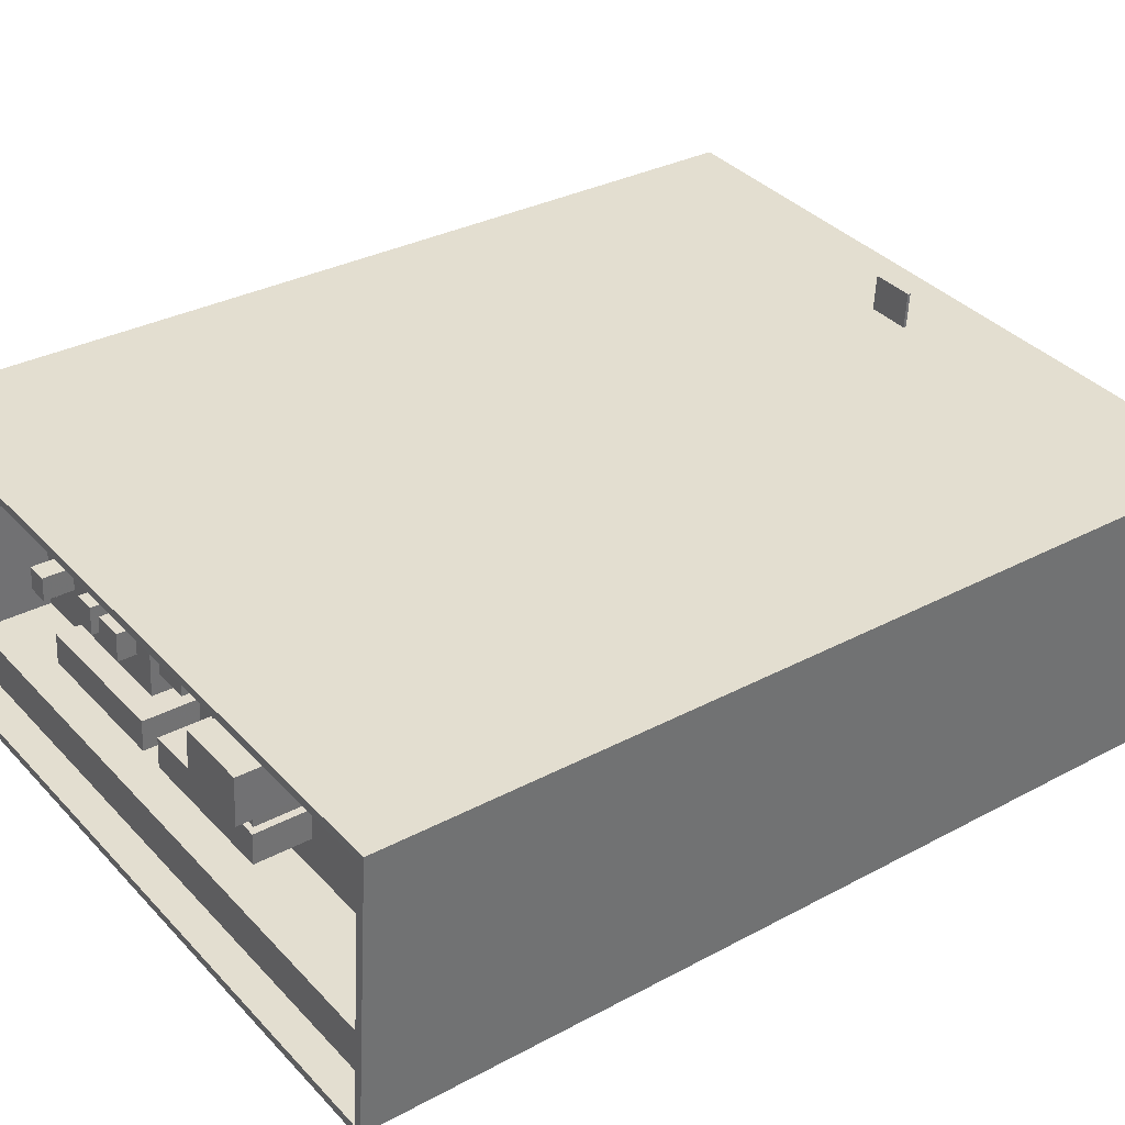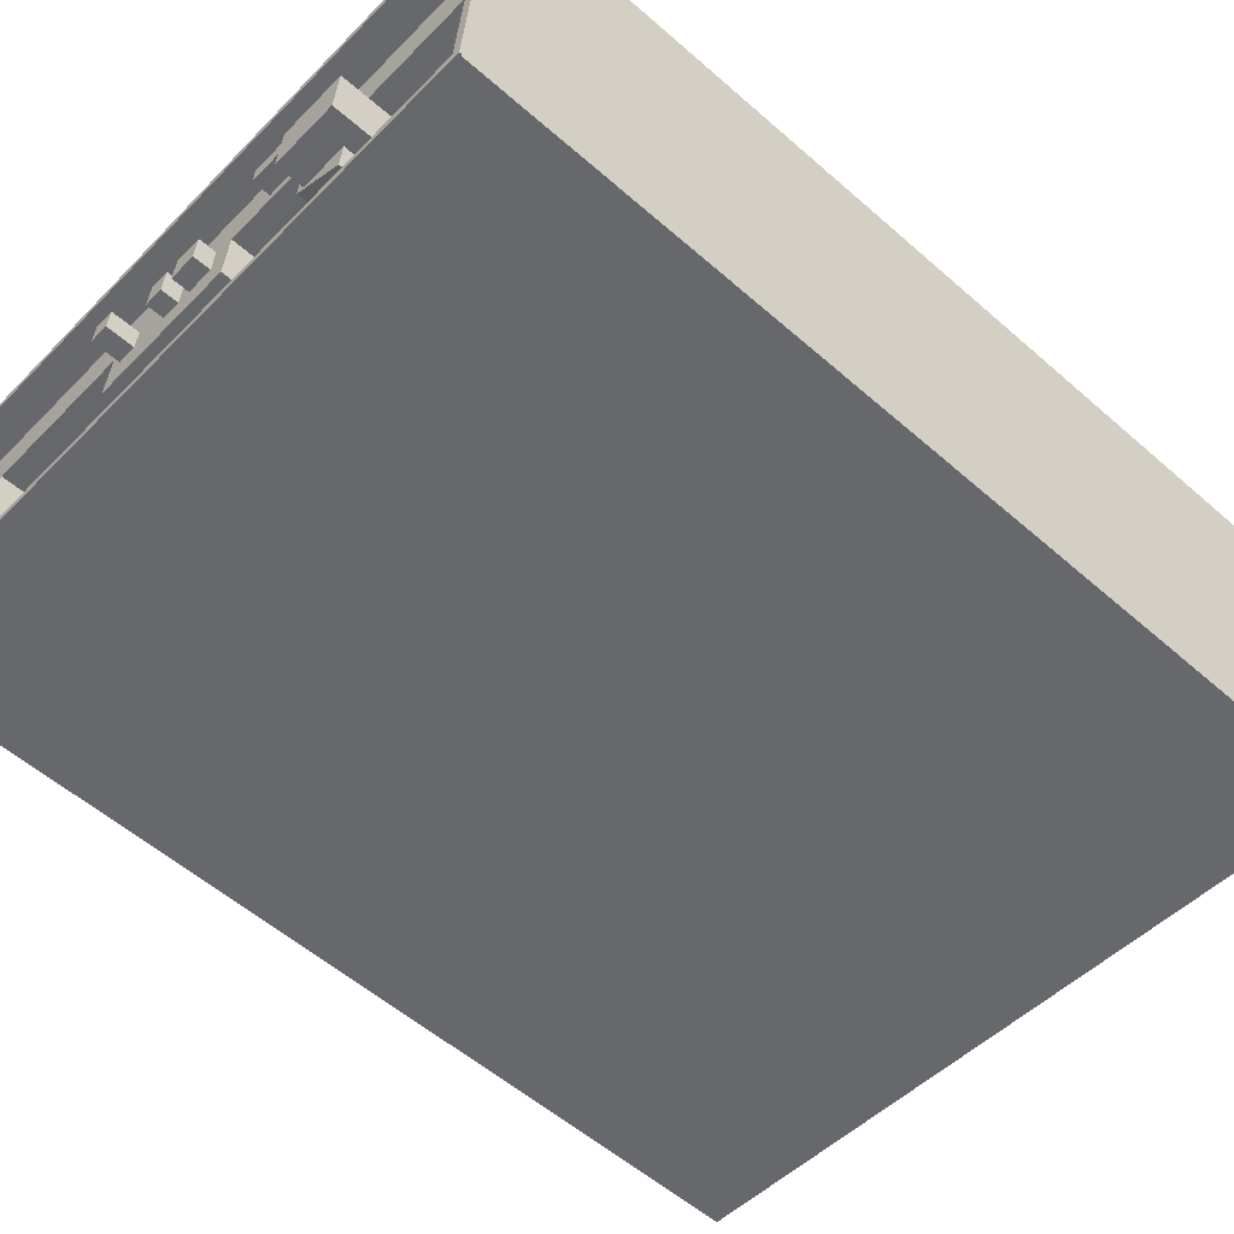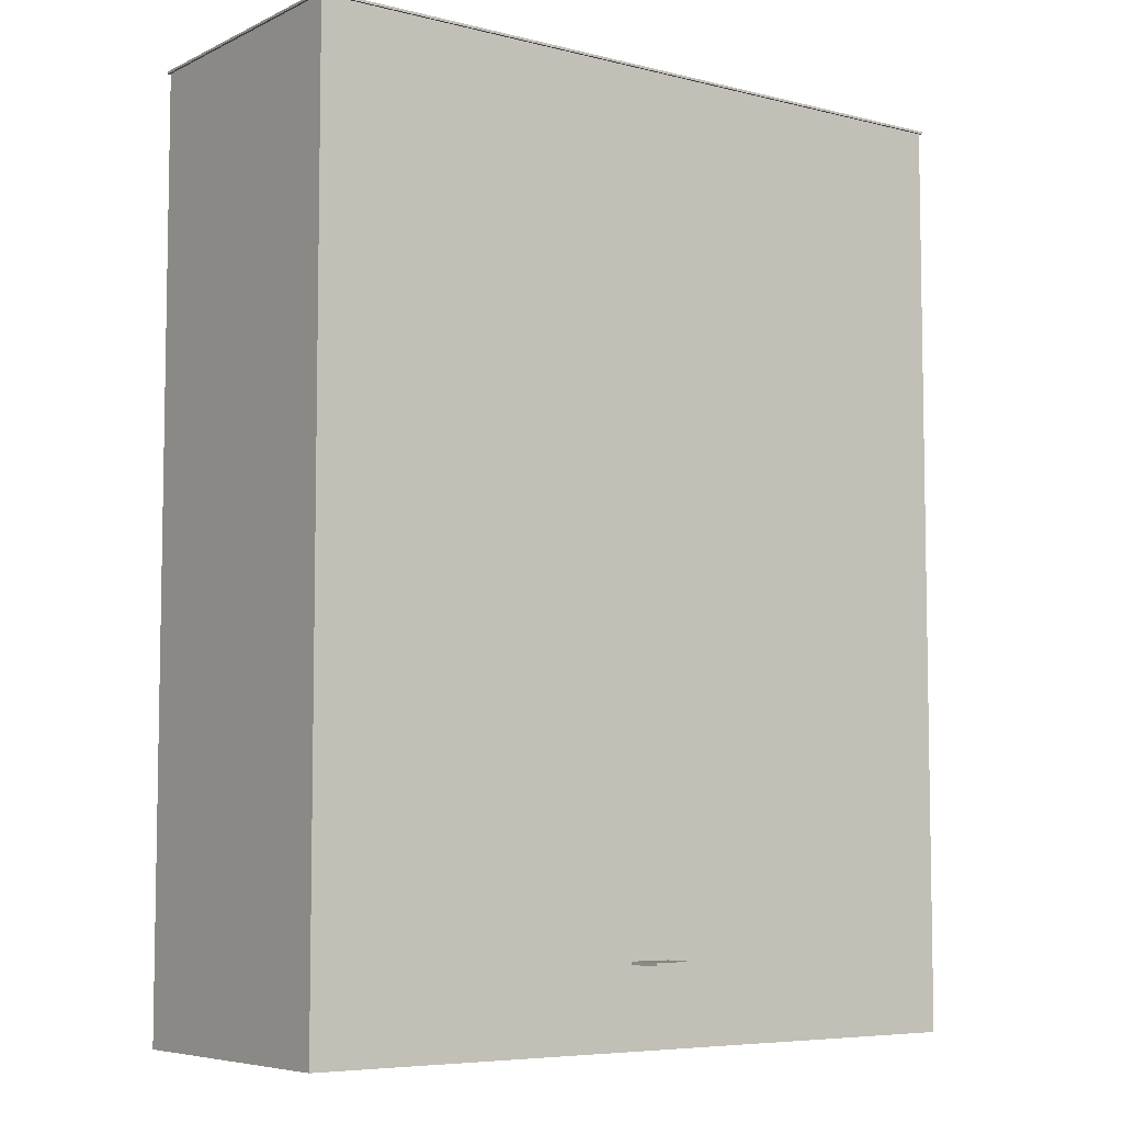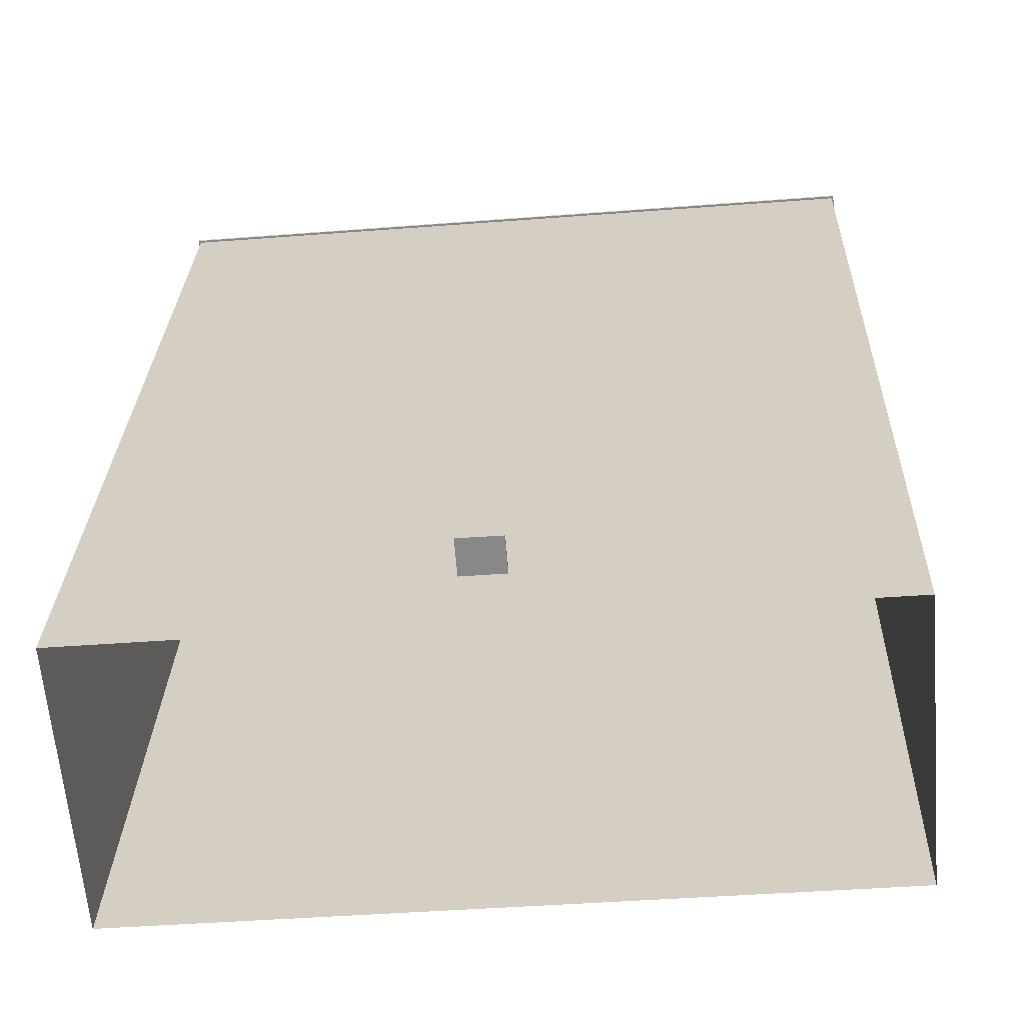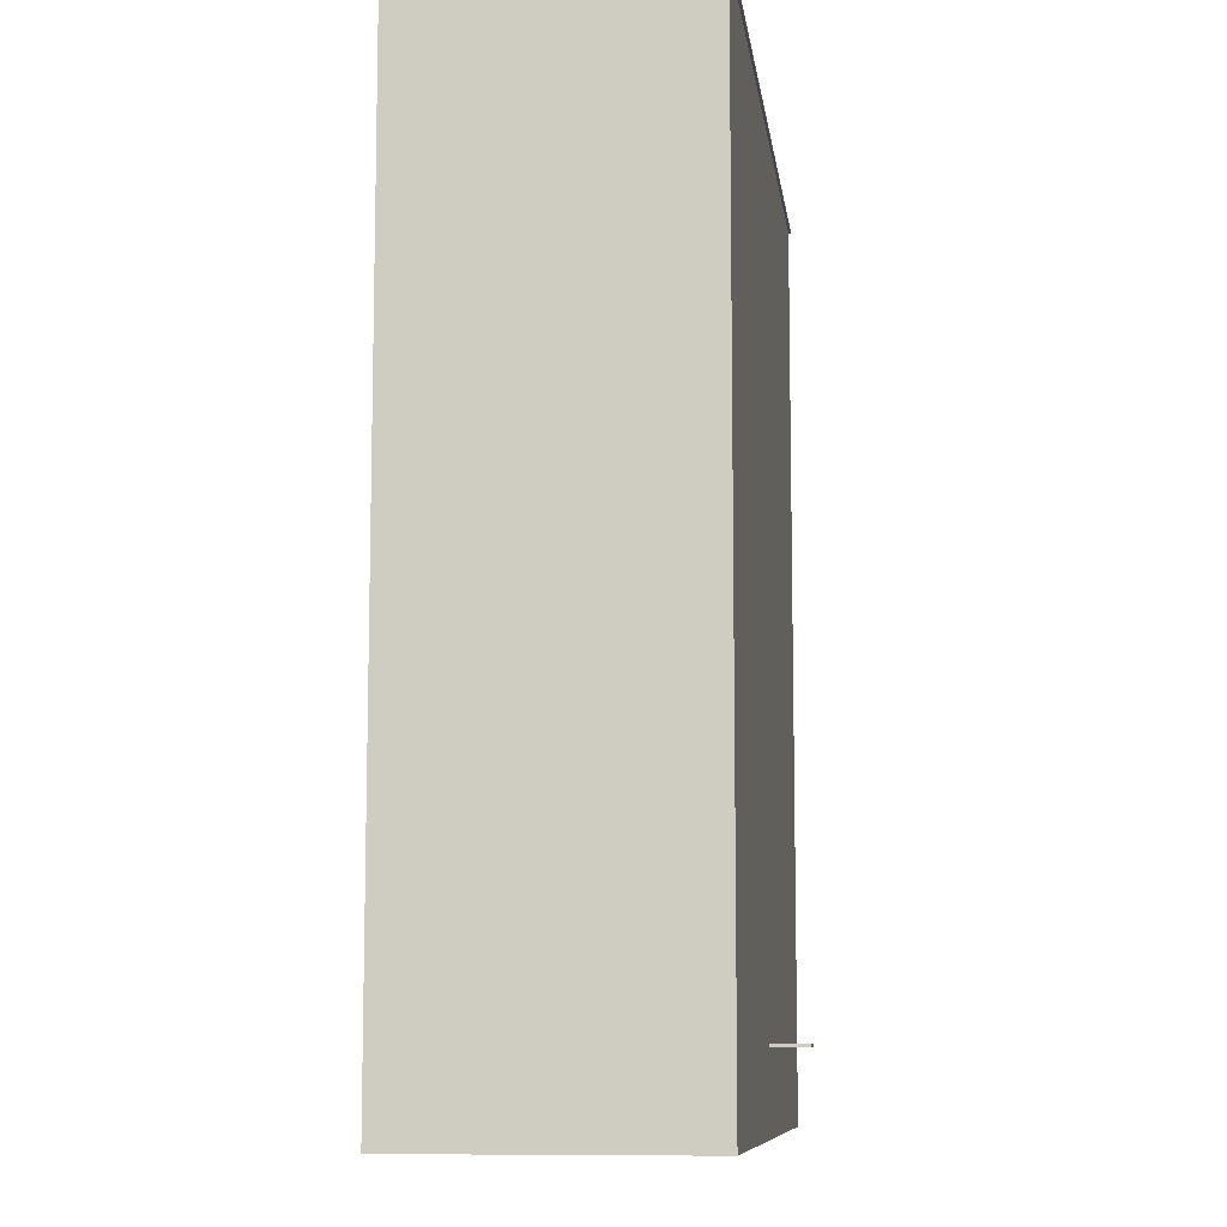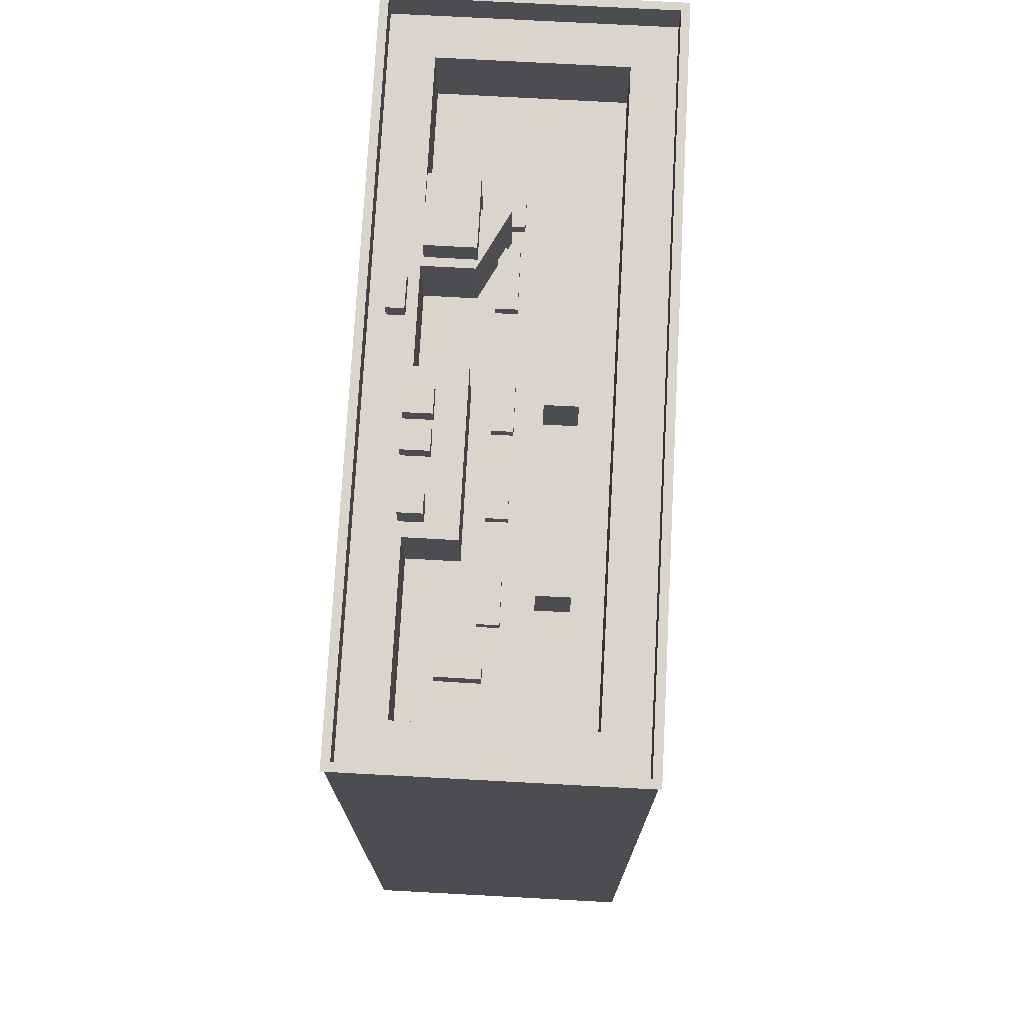
<metadata>
{"format":"obj","ext":"obj","renderer":"f3d","projection":"perspective","resolution":1024,"background":"white","views":[{"elev":31.2,"azim":52.5,"up":"+Y"},{"elev":-56.3,"azim":47.6,"up":"+Y"},{"elev":-6.4,"azim":138.7,"up":"+Z"},{"elev":27.1,"azim":-178.3,"up":"+Y"},{"elev":-9.2,"azim":92.5,"up":"+Z"},{"elev":74.2,"azim":-91.8,"up":"+Z"}]}
</metadata>
<code>
v -8115 -4.102e+04 2.97
v -8034 -4.1e+04 2.968
v -8037 -4.103e+04 2.974
v -8112 -4.099e+04 2.965
v -8076 -4.099e+04 11.43
v -8075 -4.099e+04 11.43
v -8071 -4.099e+04 11.43
v -8071 -4.099e+04 11.43
v -8034 -4.1e+04 103.1
v -8037 -4.103e+04 103.1
v -8034 -4.1e+04 103.1
v -8037 -4.103e+04 103.1
v -8115 -4.102e+04 103.1
v -8115 -4.102e+04 103.1
v -8112 -4.099e+04 103.1
v -8113 -4.099e+04 103.1
v -8076 -4.099e+04 11.78
v -8071 -4.099e+04 11.78
v -8075 -4.099e+04 11.78
v -8071 -4.099e+04 11.78
v -8037 -4.103e+04 103.3
v -8037 -4.103e+04 103.3
v -8034 -4.1e+04 103.3
v -8035 -4.1e+04 103.3
v -8115 -4.102e+04 103.3
v -8114 -4.102e+04 103.3
v -8112 -4.099e+04 103.3
v -8113 -4.099e+04 103.3
v -8080 -4.1e+04 99.81
v -8086 -4.099e+04 99.81
v -8086 -4.1e+04 99.81
v -8064 -4.1e+04 99.81
v -8035 -4.1e+04 99.81
v -8035 -4.1e+04 99.81
v -8064 -4.1e+04 99.81
v -8075 -4.1e+04 99.81
v -8067 -4.1e+04 99.81
v -8068 -4.1e+04 99.81
v -8062 -4.1e+04 99.81
v -8056 -4.1e+04 99.81
v -8037 -4.103e+04 99.81
v -8042 -4.102e+04 99.81
v -8073 -4.1e+04 99.81
v -8076 -4.1e+04 99.81
v -8073 -4.1e+04 99.81
v -8075 -4.1e+04 99.81
v -8075 -4.1e+04 99.81
v -8040 -4.1e+04 99.81
v -8057 -4.101e+04 99.81
v -8062 -4.1e+04 99.81
v -8063 -4.1e+04 99.81
v -8057 -4.1e+04 99.81
v -8062 -4.1e+04 99.81
v -8056 -4.1e+04 99.81
v -8078 -4.1e+04 99.81
v -8078 -4.1e+04 99.81
v -8080 -4.1e+04 99.81
v -8080 -4.1e+04 99.81
v -8080 -4.1e+04 99.81
v -8082 -4.1e+04 99.81
v -8087 -4.1e+04 99.81
v -8086 -4.1e+04 99.81
v -8086 -4.1e+04 99.81
v -8082 -4.1e+04 99.81
v -8114 -4.102e+04 99.81
v -8109 -4.101e+04 99.81
v -8112 -4.099e+04 99.81
v -8089 -4.1e+04 99.81
v -8090 -4.1e+04 99.81
v -8107 -4.099e+04 99.81
v -8088 -4.1e+04 99.81
v -8090 -4.1e+04 99.81
v -8064 -4.1e+04 101.7
v -8067 -4.1e+04 101.7
v -8068 -4.1e+04 101.7
v -8064 -4.1e+04 101.7
v -8065 -4.101e+04 93.09
v -8058 -4.101e+04 93.09
v -8059 -4.101e+04 93.09
v -8065 -4.101e+04 93.09
v -8058 -4.101e+04 93.09
v -8054 -4.1e+04 102.8
v -8062 -4.1e+04 102.8
v -8062 -4.1e+04 102.8
v -8054 -4.1e+04 102.9
v -8075 -4.1e+04 101.7
v -8078 -4.1e+04 101.7
v -8078 -4.1e+04 101.7
v -8075 -4.1e+04 101.7
v -8080 -4.1e+04 101.7
v -8082 -4.1e+04 101.7
v -8082 -4.1e+04 101.7
v -8080 -4.1e+04 101.7
v -8086 -4.1e+04 102.9
v -8089 -4.1e+04 102.9
v -8086 -4.1e+04 102.9
v -8088 -4.1e+04 102.9
v -8041 -4.102e+04 91.81
v -8061 -4.102e+04 91.81
v -8042 -4.102e+04 91.81
v -8102 -4.101e+04 91.81
v -8109 -4.101e+04 91.81
v -8109 -4.101e+04 91.81
v -8096 -4.101e+04 91.81
v -8096 -4.101e+04 91.81
v -8080 -4.101e+04 91.81
v -8077 -4.101e+04 91.81
v -8080 -4.101e+04 91.81
v -8101 -4.101e+04 91.81
v -8103 -4.1e+04 91.81
v -8107 -4.099e+04 91.81
v -8102 -4.1e+04 91.81
v -8101 -4.1e+04 91.81
v -8101 -4.1e+04 91.81
v -8101 -4.101e+04 91.81
v -8101 -4.1e+04 91.81
v -8101 -4.101e+04 91.81
v -8101 -4.101e+04 91.81
v -8056 -4.101e+04 91.81
v -8078 -4.101e+04 91.81
v -8056 -4.101e+04 91.81
v -8071 -4.101e+04 91.81
v -8093 -4.101e+04 91.81
v -8087 -4.101e+04 91.81
v -8087 -4.101e+04 91.81
v -8097 -4.101e+04 91.81
v -8096 -4.101e+04 91.81
v -8054 -4.1e+04 91.81
v -8056 -4.1e+04 91.81
v -8056 -4.1e+04 91.81
v -8040 -4.1e+04 91.81
v -8051 -4.101e+04 91.81
v -8057 -4.101e+04 91.81
v -8056 -4.101e+04 91.81
v -8057 -4.1e+04 91.81
v -8051 -4.101e+04 91.81
v -8077 -4.101e+04 91.81
v -8054 -4.1e+04 91.81
v -8060 -4.101e+04 91.81
v -8079 -4.101e+04 91.81
v -8097 -4.1e+04 91.81
v -8090 -4.1e+04 91.81
v -8057 -4.101e+04 91.81
v -8065 -4.101e+04 91.81
v -8073 -4.1e+04 91.81
v -8071 -4.101e+04 91.81
v -8062 -4.1e+04 91.81
v -8086 -4.1e+04 91.81
v -8092 -4.1e+04 91.81
v -8090 -4.1e+04 91.81
v -8073 -4.1e+04 91.81
v -8077 -4.101e+04 91.81
v -8084 -4.101e+04 91.81
v -8084 -4.1e+04 91.81
v -8063 -4.1e+04 91.81
v -8059 -4.101e+04 91.81
v -8065 -4.101e+04 91.81
v -8058 -4.101e+04 91.81
v -8058 -4.101e+04 91.81
v -8060 -4.101e+04 97.95
v -8077 -4.101e+04 97.95
v -8077 -4.101e+04 97.95
v -8061 -4.102e+04 97.95
v -8079 -4.101e+04 97.92
v -8096 -4.101e+04 97.92
v -8096 -4.101e+04 97.92
v -8080 -4.101e+04 97.92
v -8101 -4.1e+04 93.91
v -8102 -4.1e+04 93.91
v -8103 -4.1e+04 93.91
v -8101 -4.1e+04 93.91
v -8051 -4.101e+04 93.1
v -8056 -4.101e+04 93.1
v -8056 -4.101e+04 93.1
v -8051 -4.101e+04 93.1
v -8078 -4.101e+04 93.07
v -8071 -4.101e+04 93.07
v -8077 -4.101e+04 93.07
v -8071 -4.101e+04 93.08
v -8084 -4.1e+04 93.06
v -8086 -4.1e+04 93.06
v -8087 -4.101e+04 93.06
v -8084 -4.101e+04 93.06
v -8097 -4.101e+04 93.05
v -8092 -4.1e+04 93.05
v -8097 -4.1e+04 93.05
v -8093 -4.101e+04 93.05
v -8112 -4.099e+04 11.78
v -8112 -4.099e+04 11.43
f 1 2 3
f 1 4 2
f 5 6 7
f 8 5 7
f 9 10 11
f 9 12 10
f 13 14 10
f 12 13 10
f 13 15 14
f 13 16 15
f 9 11 15
f 16 9 15
f 17 18 19
f 17 20 18
f 21 22 23
f 24 21 23
f 21 25 22
f 21 26 25
f 27 28 25
f 26 27 25
f 27 23 28
f 27 24 23
f 29 30 31
f 30 32 33
f 34 32 35
f 33 32 34
f 30 29 36
f 37 36 38
f 30 37 32
f 37 30 36
f 39 35 38
f 34 35 40
f 41 34 42
f 38 36 43
f 44 45 46
f 43 47 46
f 43 36 47
f 34 48 42
f 49 50 51
f 49 52 50
f 45 43 46
f 39 38 43
f 53 39 51
f 54 40 53
f 48 34 40
f 50 53 51
f 53 35 39
f 53 40 35
f 47 36 55
f 36 29 55
f 56 44 46
f 57 44 56
f 57 56 58
f 58 55 59
f 55 29 59
f 56 55 58
f 57 60 61
f 61 60 62
f 63 62 64
f 60 57 58
f 29 64 59
f 63 64 31
f 31 64 29
f 62 60 64
f 65 41 42
f 66 65 42
f 65 66 67
f 68 69 61
f 67 70 30
f 30 71 31
f 66 70 67
f 61 62 68
f 69 68 72
f 70 72 30
f 31 71 63
f 72 68 71
f 30 72 71
f 73 74 75
f 76 73 75
f 77 78 79
f 77 79 80
f 78 81 79
f 82 83 84
f 85 82 84
f 86 87 88
f 89 86 88
f 90 91 92
f 93 90 92
f 94 95 96
f 94 97 95
f 98 99 100
f 101 102 103
f 104 101 105
f 106 107 108
f 107 100 99
f 103 100 106
f 103 106 105
f 101 103 105
f 106 100 107
f 101 109 102
f 102 110 111
f 111 112 113
f 113 112 114
f 110 115 116
f 110 112 111
f 110 109 117
f 110 118 115
f 110 117 118
f 110 102 109
f 109 119 120
f 117 109 120
f 121 122 119
f 119 122 120
f 123 124 125
f 118 124 123
f 115 118 126
f 118 123 126
f 109 101 127
f 128 129 130
f 128 131 129
f 101 104 127
f 98 131 132
f 133 134 135
f 98 136 99
f 109 137 119
f 134 138 135
f 128 138 132
f 139 99 119
f 140 108 107
f 132 138 134
f 137 139 119
f 140 107 137
f 98 132 136
f 99 136 119
f 109 127 140
f 131 128 132
f 109 140 137
f 118 117 124
f 126 116 115
f 116 141 114
f 114 142 113
f 143 121 134
f 122 121 144
f 145 146 147
f 117 120 124
f 123 148 149
f 133 143 134
f 146 122 144
f 149 150 141
f 126 141 116
f 123 125 148
f 151 146 145
f 152 146 151
f 152 153 120
f 124 120 153
f 141 150 142
f 151 150 154
f 147 146 155
f 156 155 157
f 153 152 154
f 158 159 143
f 154 150 148
f 144 121 159
f 144 157 146
f 141 142 114
f 159 121 143
f 148 150 149
f 151 154 152
f 155 146 157
f 160 161 162
f 163 160 162
f 164 165 166
f 167 164 166
f 168 169 170
f 171 168 170
f 172 173 174
f 175 172 174
f 176 177 178
f 176 179 177
f 180 181 182
f 183 180 182
f 184 185 186
f 184 187 185
f 5 19 6
f 5 17 19
f 6 18 7
f 6 19 18
f 8 7 18
f 20 8 18
f 17 15 11
f 17 188 15
f 5 4 189
f 11 2 20
f 5 2 4
f 5 8 2
f 17 11 20
f 20 2 8
f 14 1 3
f 10 14 3
f 4 1 189
f 1 14 188
f 189 1 188
f 14 15 188
f 11 3 2
f 11 10 3
f 5 189 188
f 17 5 188
f 23 12 9
f 23 22 12
f 22 13 12
f 22 25 13
f 28 16 13
f 25 28 13
f 28 9 16
f 28 23 9
f 41 21 34
f 34 24 33
f 34 21 24
f 26 41 65
f 26 21 41
f 27 65 67
f 27 26 65
f 33 24 30
f 30 27 67
f 30 24 27
f 79 155 156
f 155 79 51
f 51 79 49
f 143 81 158
f 49 81 143
f 79 81 49
f 143 133 49
f 133 135 52
f 49 133 52
f 130 129 40
f 54 130 40
f 103 102 66
f 102 111 70
f 66 102 70
f 66 42 100
f 103 66 100
f 131 98 48
f 98 100 42
f 98 42 48
f 131 48 40
f 129 131 40
f 155 39 147
f 155 51 39
f 147 43 145
f 147 39 43
f 43 45 151
f 145 43 151
f 57 150 151
f 151 45 44
f 61 69 150
f 57 61 150
f 57 151 44
f 150 72 142
f 150 69 72
f 111 113 70
f 113 142 72
f 113 72 70
f 38 75 74
f 37 38 74
f 32 74 73
f 32 37 74
f 35 73 76
f 35 32 73
f 35 76 75
f 38 35 75
f 144 77 80
f 157 144 80
f 156 157 80
f 79 156 80
f 159 158 81
f 78 159 81
f 77 159 78
f 77 144 159
f 135 138 52
f 50 52 84
f 84 52 85
f 52 138 85
f 83 50 84
f 83 53 50
f 128 54 82
f 82 54 83
f 128 130 54
f 83 54 53
f 82 85 138
f 128 82 138
f 46 89 88
f 56 46 88
f 87 56 88
f 87 55 56
f 47 87 86
f 47 55 87
f 46 47 86
f 89 46 86
f 58 93 92
f 60 58 92
f 91 60 92
f 91 64 60
f 59 91 90
f 59 64 91
f 58 59 90
f 93 58 90
f 62 96 95
f 68 62 95
f 68 95 97
f 71 68 97
f 63 97 94
f 63 71 97
f 62 94 96
f 62 63 94
f 107 162 161
f 137 107 161
f 139 161 160
f 139 137 161
f 99 160 163
f 99 139 160
f 99 163 162
f 107 99 162
f 166 165 104
f 166 104 105
f 165 127 104
f 140 165 164
f 140 127 165
f 164 167 108
f 164 108 140
f 167 106 108
f 106 167 166
f 105 106 166
f 116 171 170
f 110 116 170
f 110 170 169
f 112 110 169
f 114 169 168
f 114 112 169
f 168 116 114
f 168 171 116
f 174 173 121
f 174 121 119
f 173 134 121
f 132 173 172
f 132 134 173
f 136 172 175
f 136 132 172
f 136 175 174
f 119 136 174
f 120 176 178
f 152 120 178
f 146 178 177
f 146 152 178
f 122 177 179
f 122 146 177
f 176 120 122
f 179 176 122
f 182 181 125
f 182 125 124
f 181 148 125
f 154 181 180
f 154 148 181
f 153 180 183
f 153 154 180
f 153 183 182
f 124 153 182
f 186 126 184
f 186 141 126
f 149 186 185
f 149 141 186
f 123 185 187
f 123 149 185
f 184 126 123
f 187 184 123

</code>
